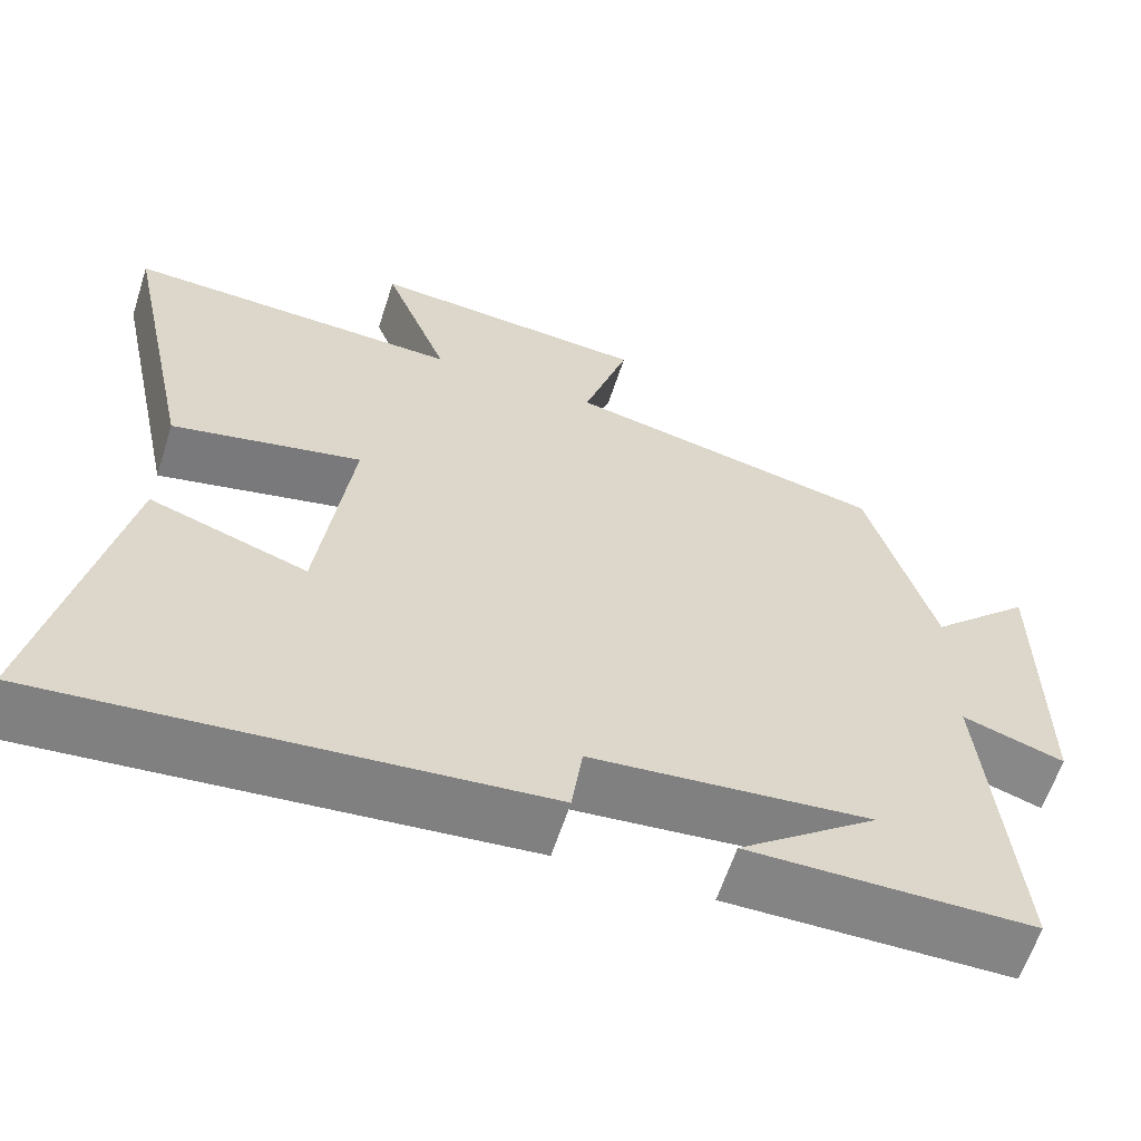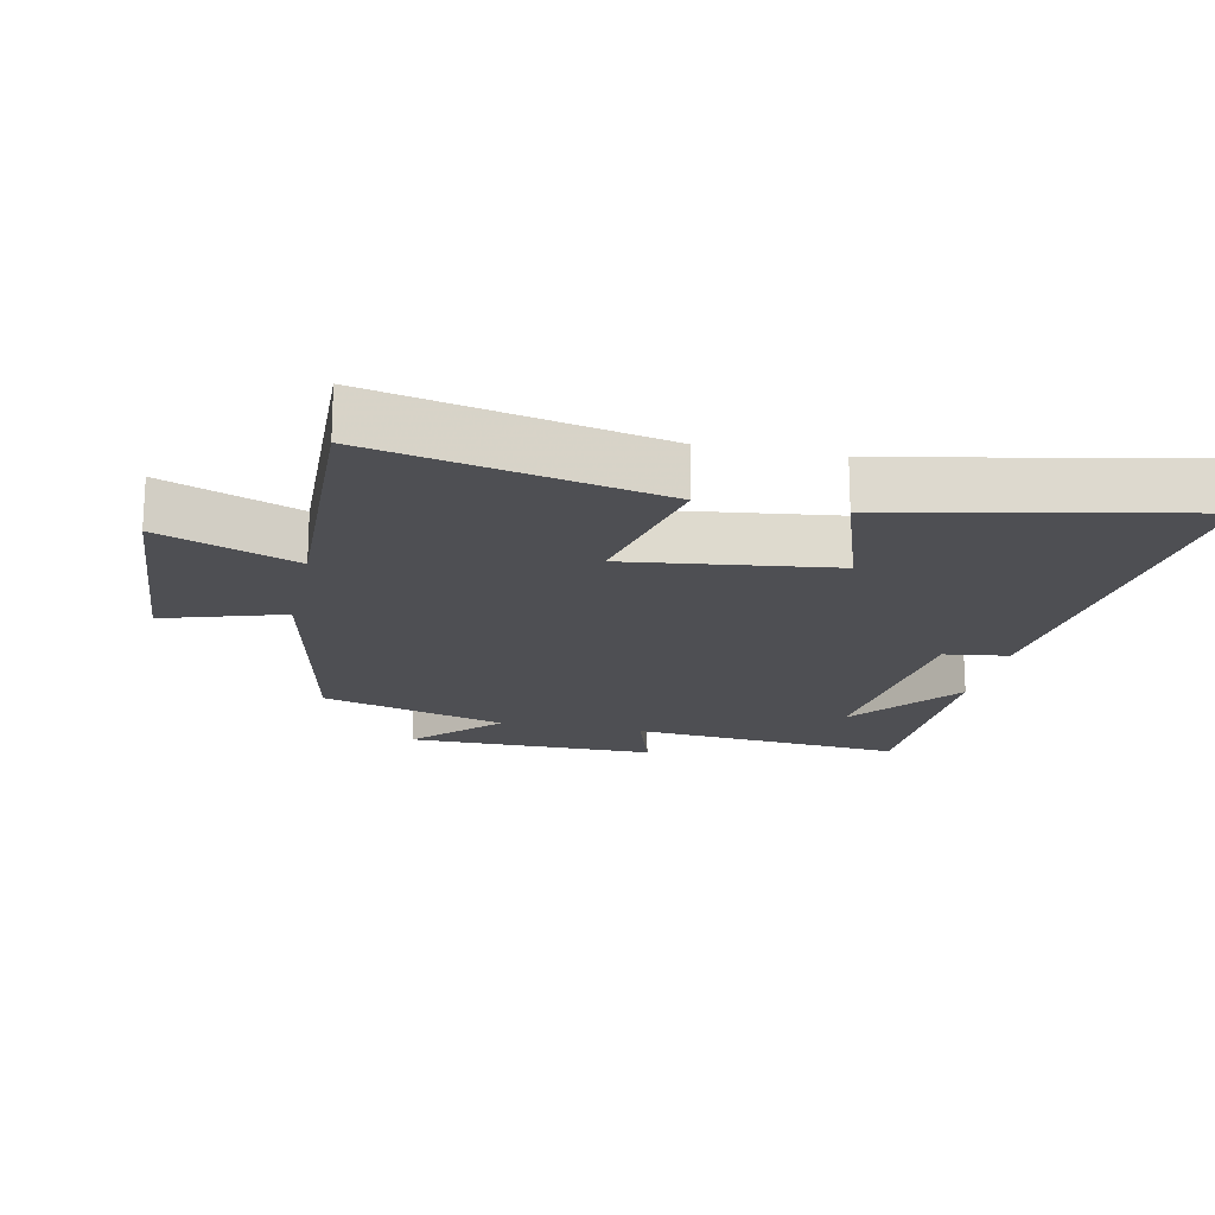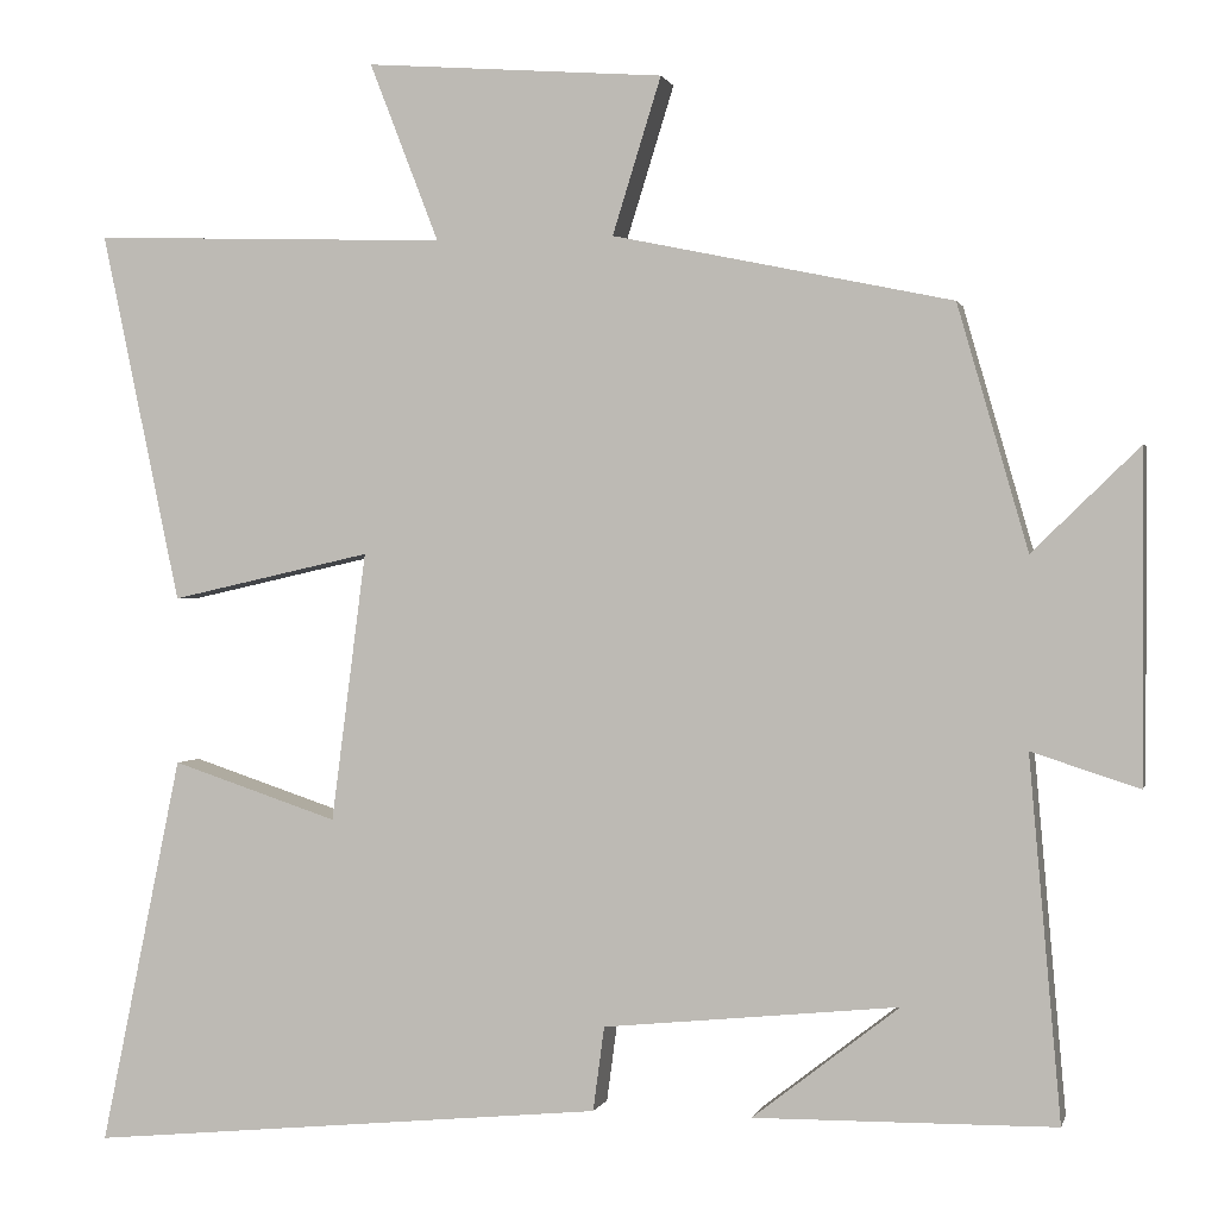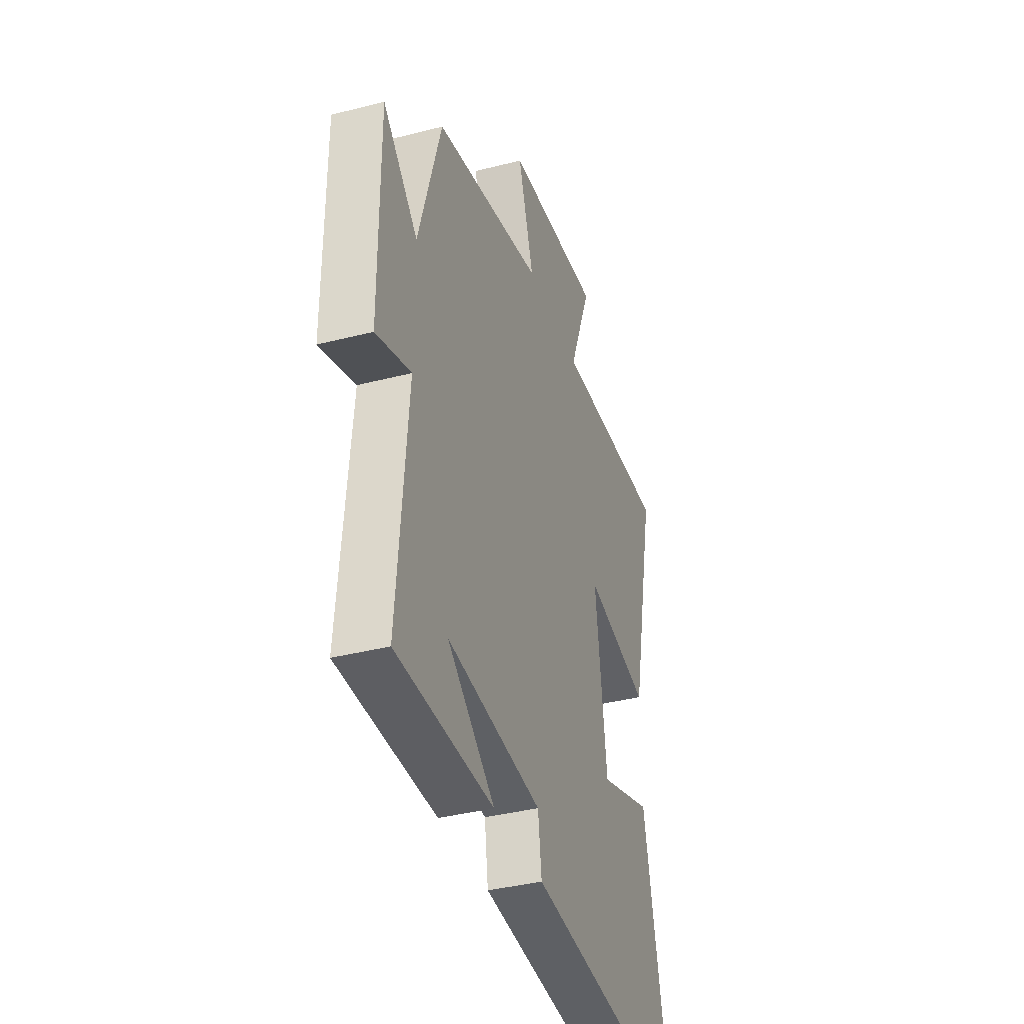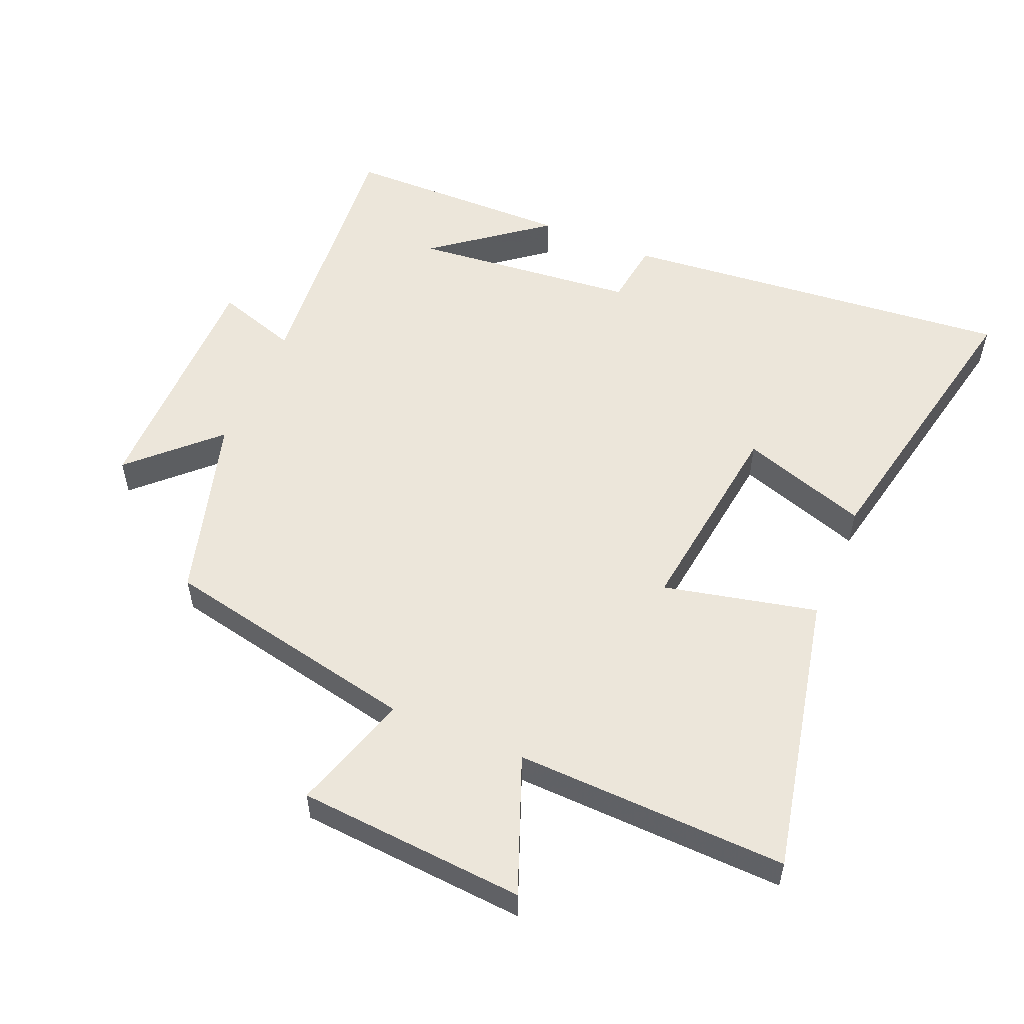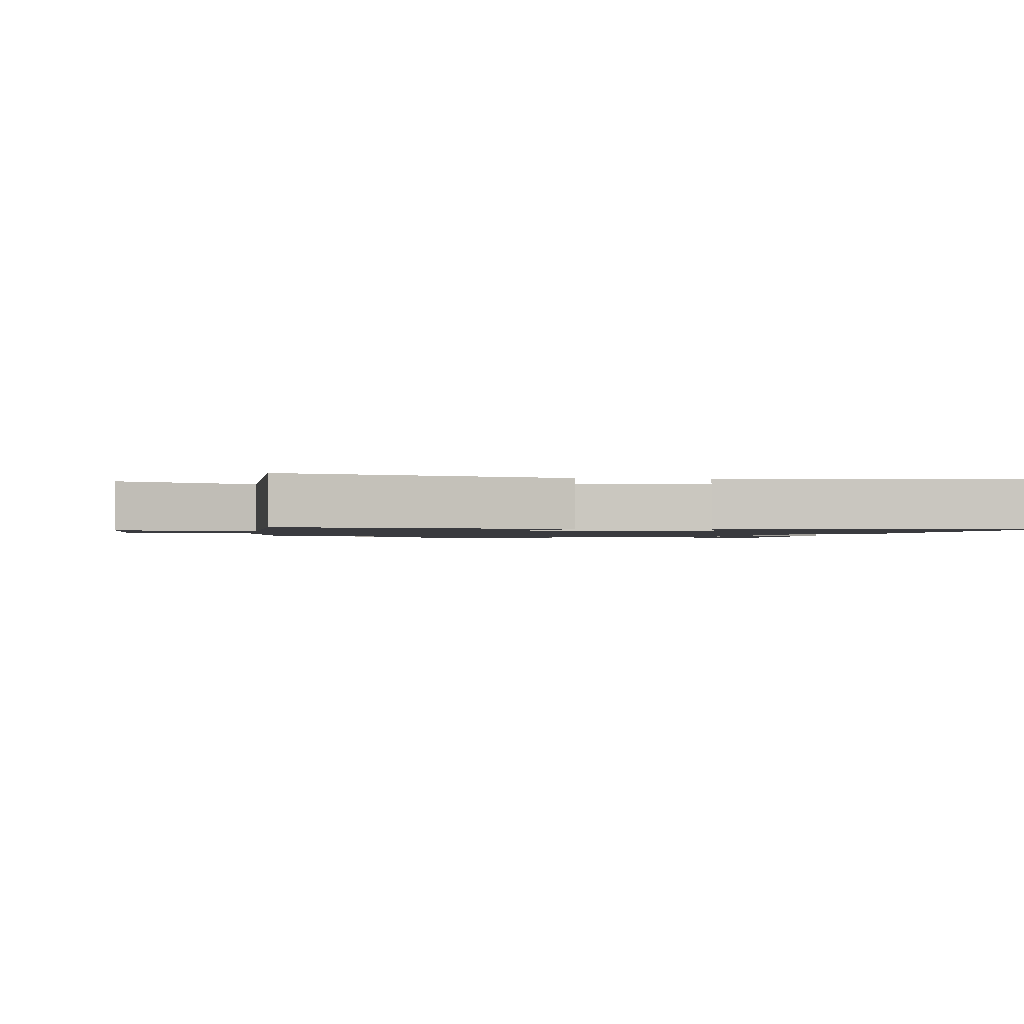
<metadata>
{"format":"obj","ext":"obj","renderer":"f3d","projection":"perspective","resolution":1024,"background":"white","views":[{"elev":-61.5,"azim":162.1,"up":"+Z"},{"elev":-18.2,"azim":77.9,"up":"+Y"},{"elev":0.7,"azim":-166.9,"up":"+Z"},{"elev":-37.6,"azim":-71.8,"up":"+Z"},{"elev":54.5,"azim":22.9,"up":"+Y"},{"elev":-1.3,"azim":79.0,"up":"+Y"}]}
</metadata>
<code>
v -0.419 0.07 0.418
v -0.028 0.07 0.5
v -0.084 0.07 0.68
v 0.26 0.07 0.706
v 0.18 0.07 0.5
v 0.591 0.07 0.514
v 0.5 0.07 0.086
v 0.268 0.07 0.138
v 0.308 0.07 -0.172
v 0.5 0.07 -0.108
v 0.593 0.07 -0.557
v -0.005 0.07 -0.5
v -0.018 0.07 -0.403
v -0.358 0.07 -0.369
v -0.189 0.07 -0.5
v -0.536 0.07 -0.496
v -0.5 0.07 -0.081
v -0.624 0.07 -0.121
v -0.624 0.07 0.257
v -0.5 0.07 0.137
v -0.419 0 0.418
v -0.028 0 0.5
v -0.084 0 0.68
v 0.26 0 0.706
v 0.18 0 0.5
v 0.591 0 0.514
v 0.5 0 0.086
v 0.268 0 0.138
v 0.308 0 -0.172
v 0.5 0 -0.108
v 0.593 0 -0.557
v -0.005 0 -0.5
v -0.018 0 -0.403
v -0.358 0 -0.369
v -0.189 0 -0.5
v -0.536 0 -0.496
v -0.5 0 -0.081
v -0.624 0 -0.121
v -0.624 0 0.257
v -0.5 0 0.137
f 17 18 19 20
f 17 20 1 2
f 16 17 2
f 14 15 16
f 14 16 2
f 13 14 2
f 12 13 2
f 9 10 11 12
f 8 9 12 2
f 5 6 7 8
f 5 8 2 3
f 3 4 5
f 40 39 38 37
f 22 21 40 37
f 22 37 36
f 36 35 34
f 22 36 34
f 22 34 33
f 22 33 32
f 32 31 30 29
f 22 32 29 28
f 28 27 26 25
f 23 22 28 25
f 25 24 23
f 1 21 22 2
f 2 22 23 3
f 3 23 24 4
f 4 24 25 5
f 5 25 26 6
f 6 26 27 7
f 7 27 28 8
f 8 28 29 9
f 9 29 30 10
f 10 30 31 11
f 11 31 32 12
f 12 32 33 13
f 13 33 34 14
f 14 34 35 15
f 15 35 36 16
f 16 36 37 17
f 17 37 38 18
f 18 38 39 19
f 19 39 40 20
f 20 40 21 1

</code>
